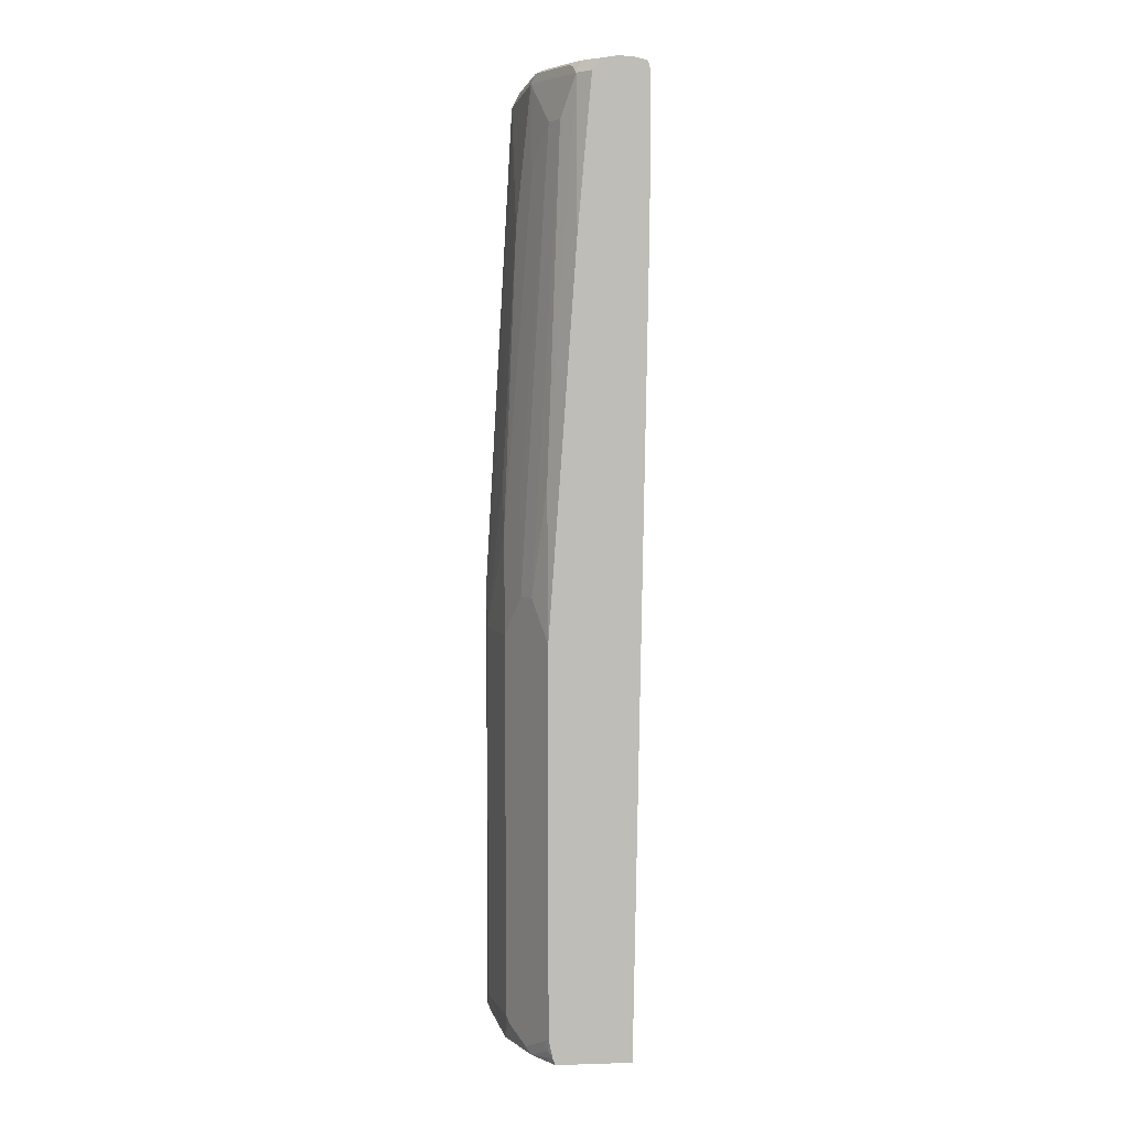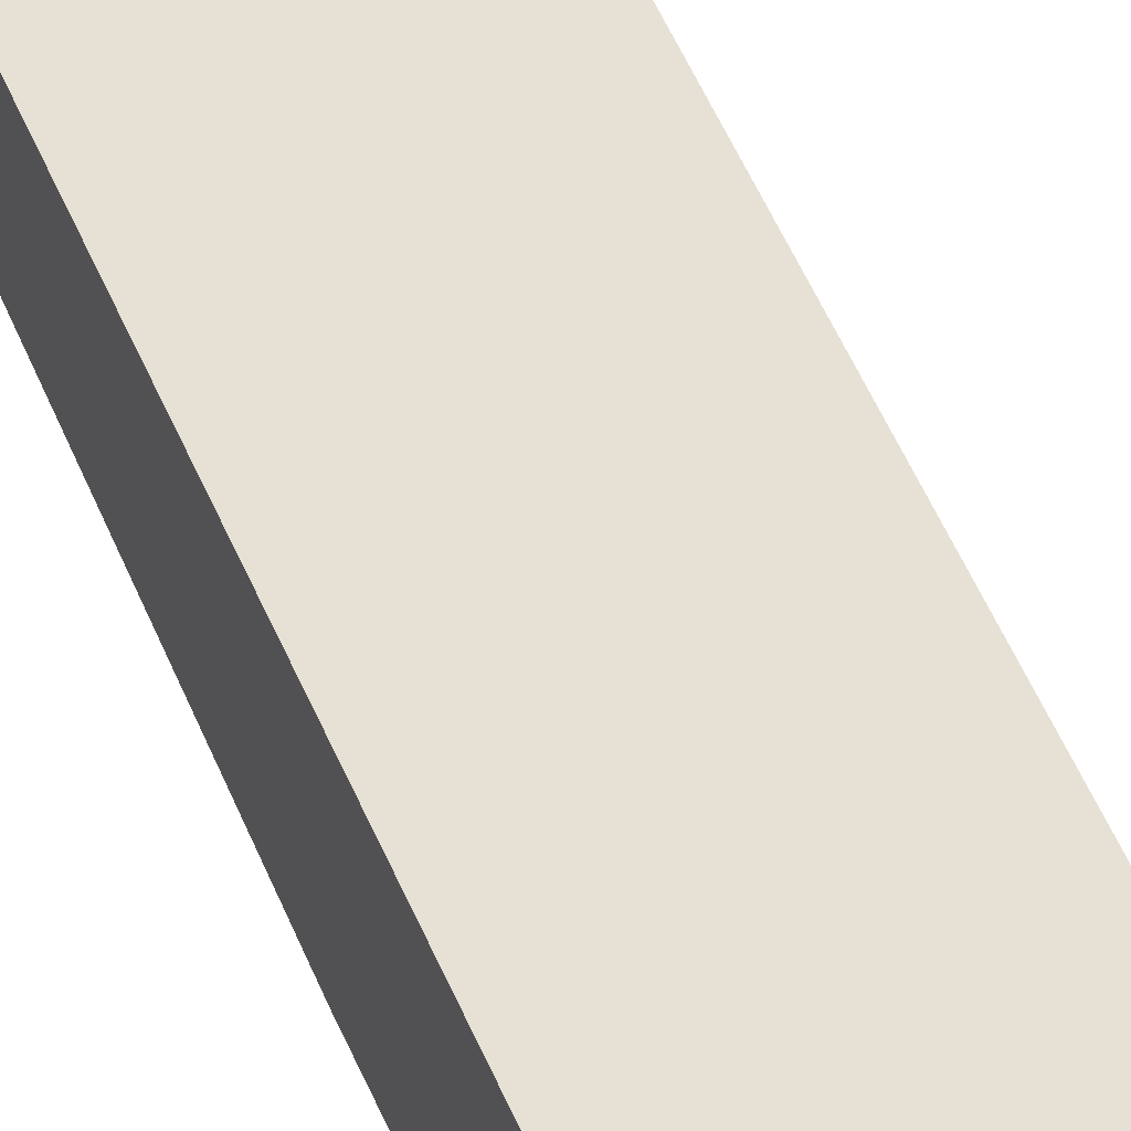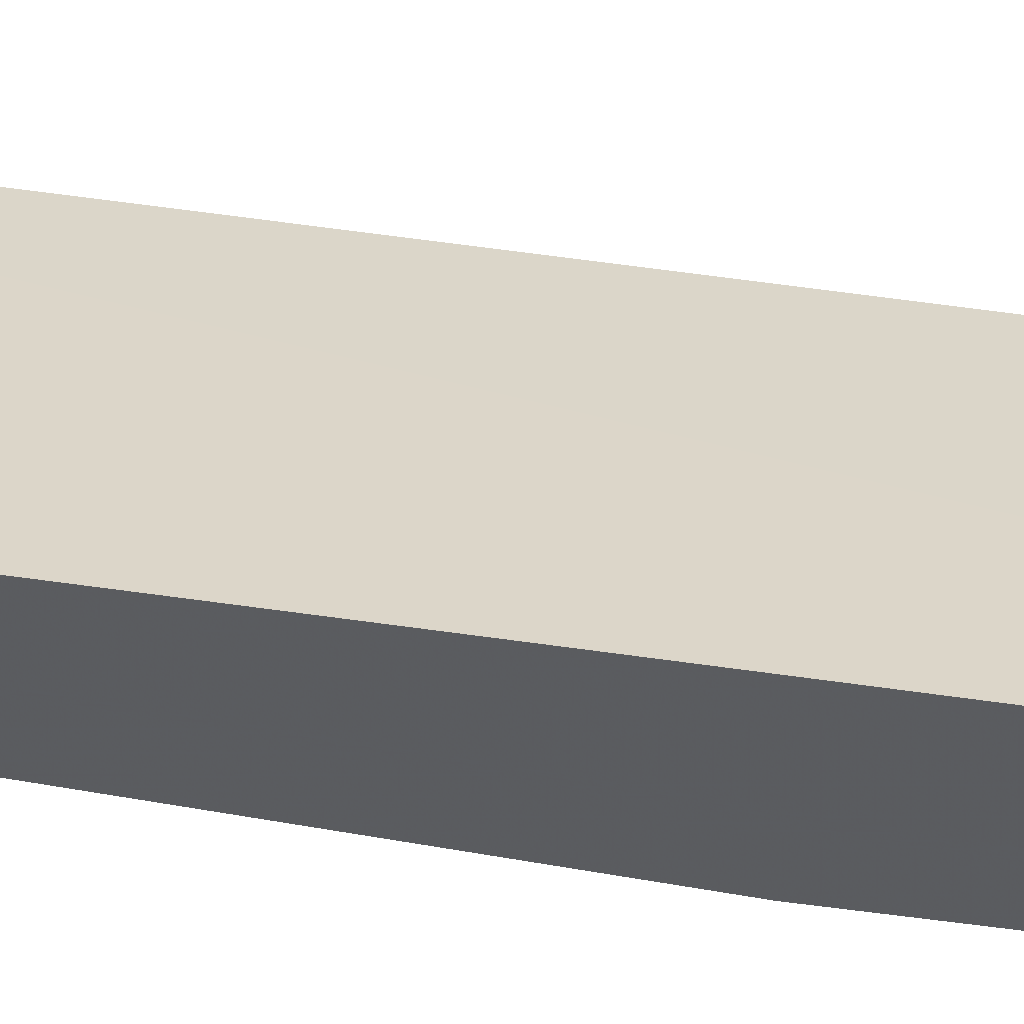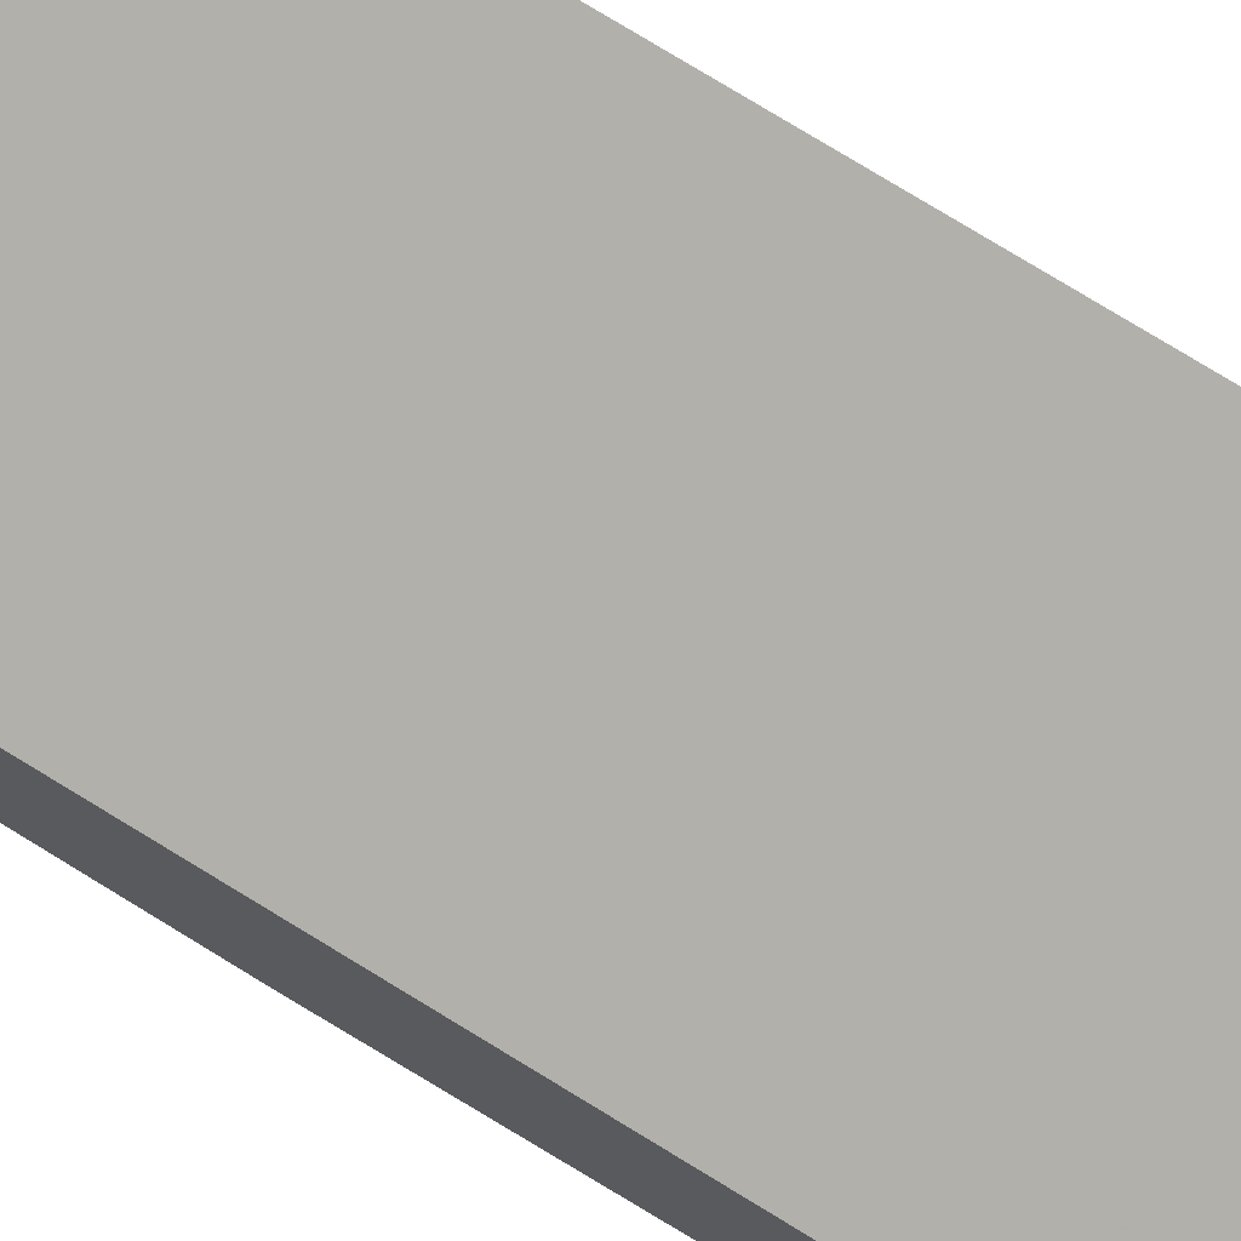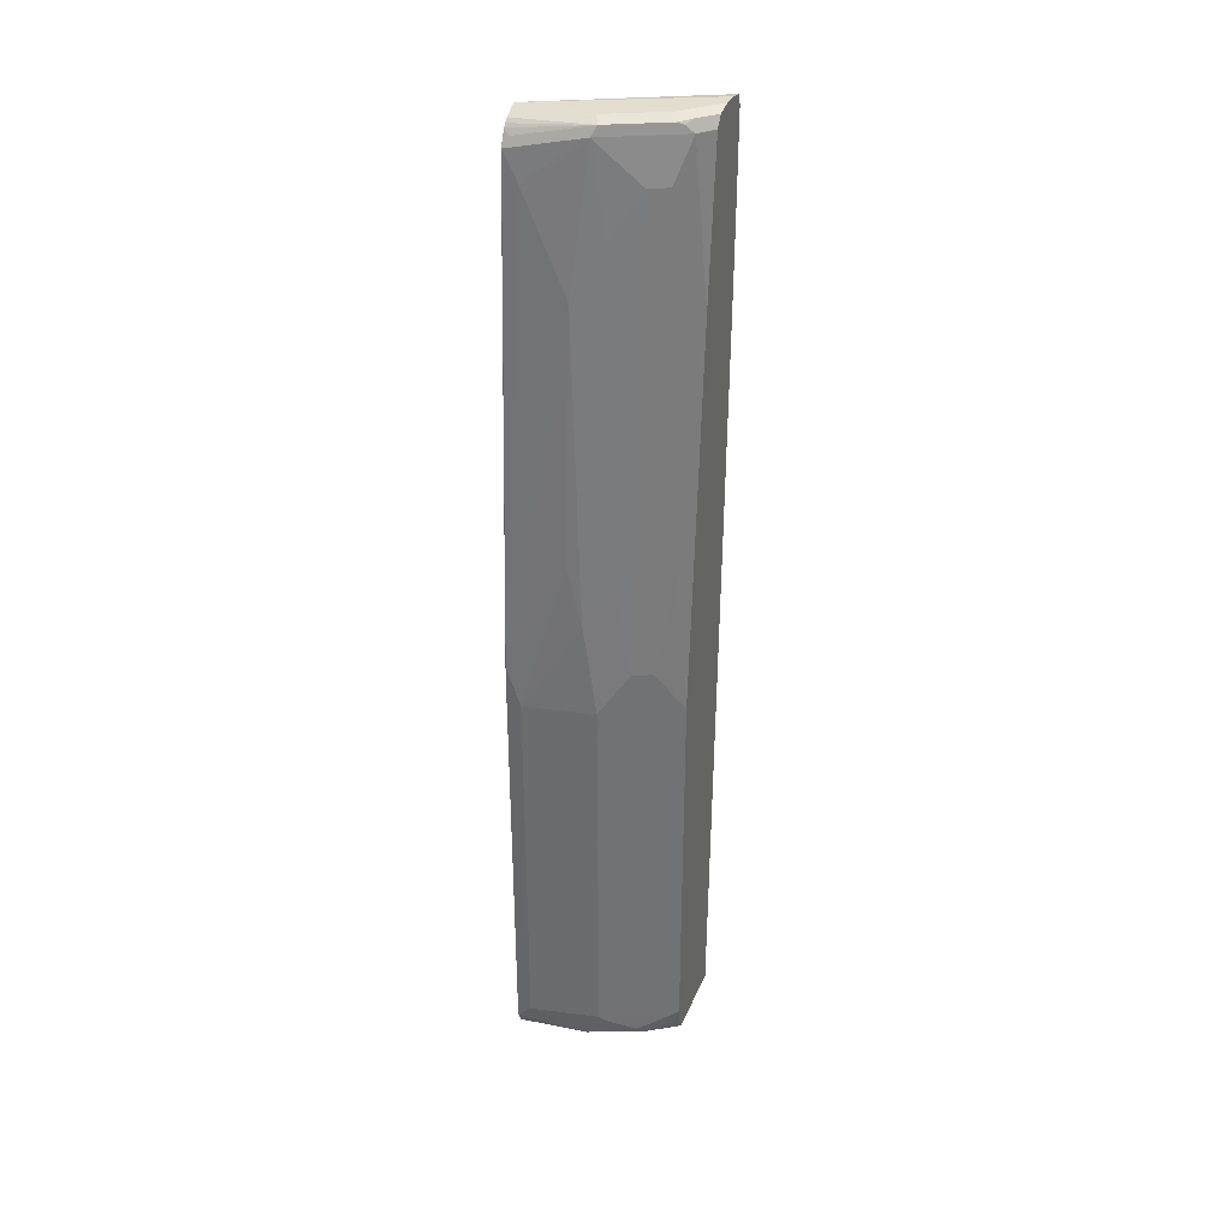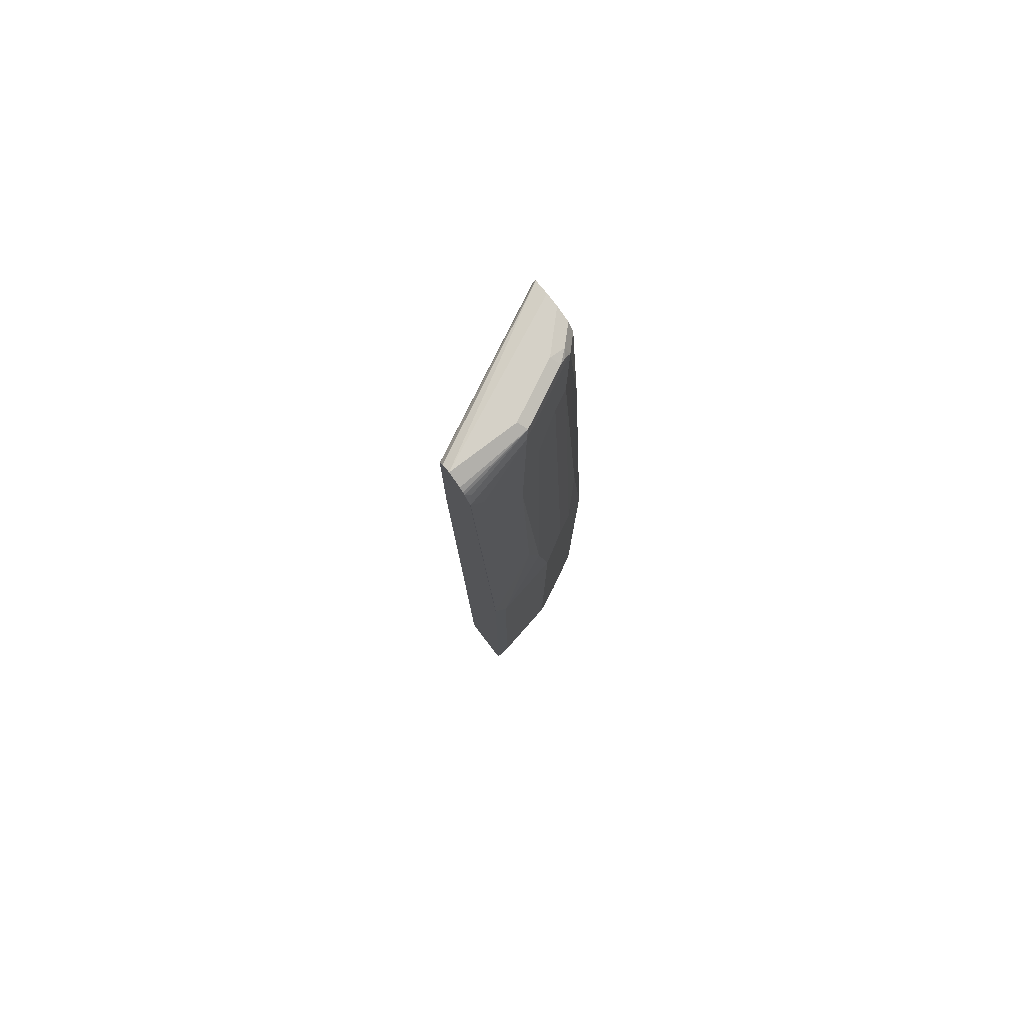
<metadata>
{"format":"obj","ext":"obj","renderer":"f3d","projection":"perspective","resolution":1024,"background":"white","views":[{"elev":5.3,"azim":-95.5,"up":"+Y"},{"elev":50.4,"azim":-22.1,"up":"+Z"},{"elev":55.5,"azim":-81.9,"up":"+Z"},{"elev":74.0,"azim":122.0,"up":"+Z"},{"elev":35.0,"azim":-158.9,"up":"+Y"},{"elev":78.9,"azim":142.9,"up":"+Y"}]}
</metadata>
<code>
v 0.0004886 0.9257 -0.3018
v -0.1006 0.9257 -0.3018
v -0.2273 0.9257 -0.1953
v -0.2273 0.9206 -0.1726
v 0.0004886 0.9189 -0.2884
v 0.0004886 0.9153 -0.3225
v -0.1811 0.9257 -0.2616
v -0.1073 0.9189 -0.3153
v -0.1878 0.9189 -0.275
v -0.2273 0.9257 -0.2154
v -0.2273 0.9175 -0.1711
v 0.0004886 0.9058 -0.2819
v 0.0004886 0.9105 -0.3282
v -0.2012 0.9257 -0.2415
v -0.2037 0.9206 -0.2616
v 0.0004886 0.906 -0.3318
v -0.006716 0.8988 -0.3354
v -2.08e-06 0.8853 -0.3421
v -0.1006 0.9054 -0.322
v -0.1945 0.9054 -0.275
v -0.1962 0.9155 -0.2717
v -0.2079 0.9054 -0.2683
v -0.2213 0.9257 -0.2214
v -0.2239 0.9206 -0.2415
v -0.2273 0.9206 -0.238
v 0.0004886 0.9054 -0.2817
v -0.2273 0.9054 -0.1681
v -0.2146 0.9054 -0.1744
v -0.2273 0.908 -0.247
v 0.0004886 0.8859 -0.3416
v -0.02014 0.8451 -0.3421
v 0.0004886 0.8852 -0.3418
v -2.08e-06 0.1811 -0.3823
v -0.1207 0.7847 -0.322
v -0.161 0.8451 -0.3018
v -0.1878 0.8451 -0.2884
v -0.0805 0.7043 -0.3421
v -0.1006 0.5836 -0.3421
v -0.2273 0.9054 -0.2486
v -0.2273 0.9061 -0.2484
v -0.2079 0.6238 -0.2884
v -0.2273 0.6841 -0.2687
v 0.0004886 0.6841 -0.2817
v -0.2273 0.8059 -0.1681
v -0.2146 0.825 -0.1744
v 0.0004886 0.1809 -0.3821
v 0.0004886 0.1208 -0.3823
v -0.02014 0.1208 -0.3823
v -0.0805 0.3421 -0.3622
v -0.1006 0.2616 -0.3622
v -0.1409 0.3219 -0.3421
v -0.161 0.1811 -0.3421
v -0.2079 0.3421 -0.3085
v -0.1744 0.1811 -0.3354
v -0.1878 0.1811 -0.3287
v -0.2273 0.1208 -0.3089
v -0.2273 0.6799 -0.1691
v -0.2273 -0.4818 -0.1887
v 0.0004886 -0.4818 -0.3018
v 0.0004886 -0.4623 -0.3823
v -0.02014 -0.4426 -0.3823
v -0.1207 0.1208 -0.3622
v -0.1476 0.1208 -0.3488
v -0.2113 -0.4526 -0.3169
v -0.2273 -0.4426 -0.3089
v -0.2273 -0.4818 -0.2993
v 0.0004886 -0.4818 -0.3727
v 0.0004886 -0.4628 -0.3822
v -2.08e-06 -0.4628 -0.3823
v -0.1006 -0.4818 -0.3622
v -0.1207 -0.4426 -0.3622
v -0.1476 -0.4426 -0.3488
v -0.1744 -0.4628 -0.3354
v -0.171 -0.4729 -0.3371
v -0.2213 -0.4628 -0.3094
v -0.2273 -0.4448 -0.3086
v -0.2273 -0.4718 -0.303
v -0.1815 -0.4818 -0.3295
v 0.0002879 -0.4818 -0.3728
v 0.0004886 -0.4759 -0.3757
v -2.08e-06 -0.4818 -0.3728
v -0.01008 -0.4729 -0.3773
v -0.18 -0.4818 -0.3303
v -0.1308 -0.4526 -0.3572
v -0.161 -0.4628 -0.3421
f 43 45 44
f 41 56 42
f 36 55 53
f 37 50 38
f 37 49 50
f 41 53 56
f 43 44 57
f 50 52 51
f 43 58 59
f 48 61 71
f 48 71 62
f 48 62 50
f 48 50 49
f 50 62 52
f 52 62 63
f 52 63 54
f 43 57 58
f 36 54 55
f 33 48 49
f 36 53 41
f 26 28 45
f 26 45 43
f 53 55 56
f 27 44 45
f 27 45 28
f 31 33 37
f 33 46 47
f 33 47 60
f 33 60 69
f 33 69 61
f 33 61 48
f 33 49 37
f 34 38 50
f 34 50 35
f 35 50 51
f 35 51 52
f 35 52 36
f 36 52 54
f 54 63 56
f 64 76 65
f 56 63 64
f 69 79 81
f 69 81 82
f 69 82 70
f 70 83 74
f 70 74 84
f 70 84 71
f 70 82 81
f 71 84 74
f 71 74 85
f 71 85 72
f 72 85 73
f 73 85 74
f 74 83 75
f 75 77 76
f 75 83 78
f 24 29 25
f 75 78 77
f 69 80 79
f 68 80 69
f 67 79 80
f 66 77 78
f 56 64 65
f 58 66 78
f 58 78 83
f 58 83 70
f 58 70 81
f 58 81 79
f 58 79 67
f 58 67 59
f 54 56 55
f 60 68 69
f 61 70 71
f 62 71 72
f 62 72 63
f 63 72 64
f 64 72 73
f 64 73 74
f 64 74 75
f 64 75 76
f 61 69 70
f 22 42 39
f 32 46 33
f 22 36 41
f 1 13 6
f 1 6 2
f 2 6 8
f 2 8 9
f 2 9 7
f 3 10 25
f 3 25 29
f 3 29 40
f 3 40 39
f 3 39 42
f 3 42 56
f 3 56 65
f 3 65 76
f 3 76 77
f 3 77 66
f 3 66 58
f 3 58 57
f 1 16 13
f 3 57 44
f 1 30 16
f 1 46 32
f 22 41 42
f 1 2 7
f 1 7 14
f 1 14 23
f 1 23 10
f 1 10 3
f 1 3 4
f 1 4 5
f 1 5 12
f 1 12 26
f 1 26 43
f 1 43 59
f 1 59 67
f 1 67 80
f 1 80 68
f 1 68 60
f 1 60 47
f 1 32 30
f 3 44 27
f 1 47 46
f 3 11 4
f 15 21 22
f 15 22 29
f 16 30 18
f 16 18 17
f 18 31 19
f 18 30 32
f 18 32 33
f 19 34 35
f 19 35 36
f 19 36 20
f 19 31 37
f 19 37 38
f 19 38 34
f 20 36 22
f 22 39 40
f 3 27 11
f 22 40 29
f 15 29 24
f 14 24 23
f 18 33 31
f 11 27 28
f 4 12 5
f 11 28 26
f 6 13 8
f 7 9 15
f 7 15 24
f 7 24 14
f 4 11 12
f 8 16 17
f 8 17 18
f 8 18 19
f 8 13 16
f 8 19 20
f 8 20 9
f 9 21 15
f 9 20 22
f 9 22 21
f 10 23 24
f 10 24 25
f 11 26 12

</code>
